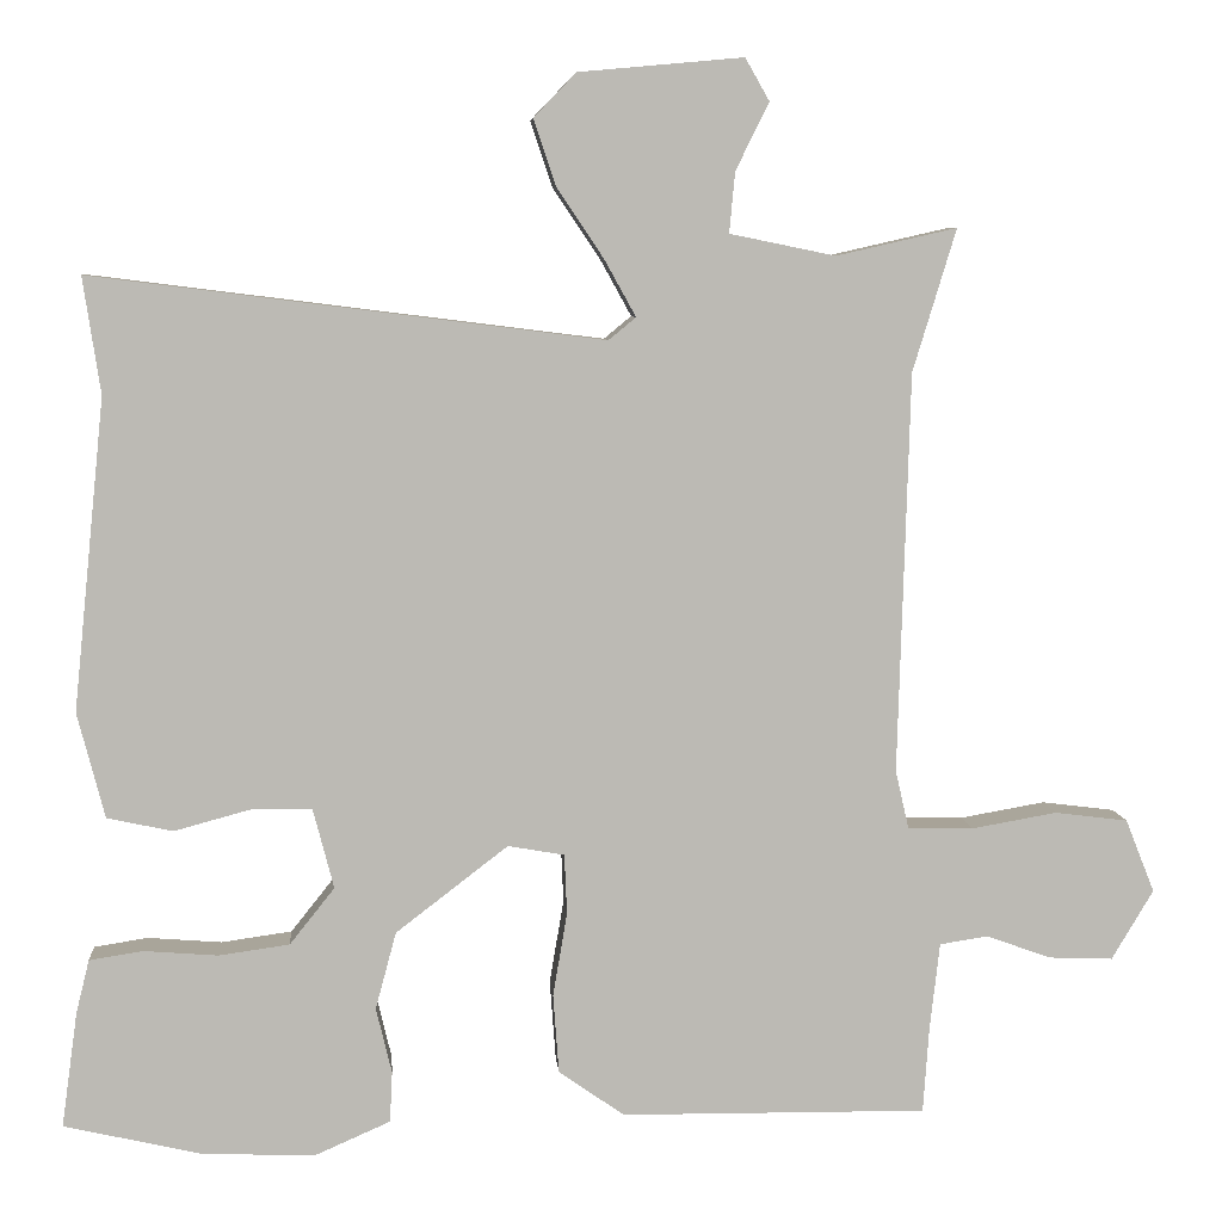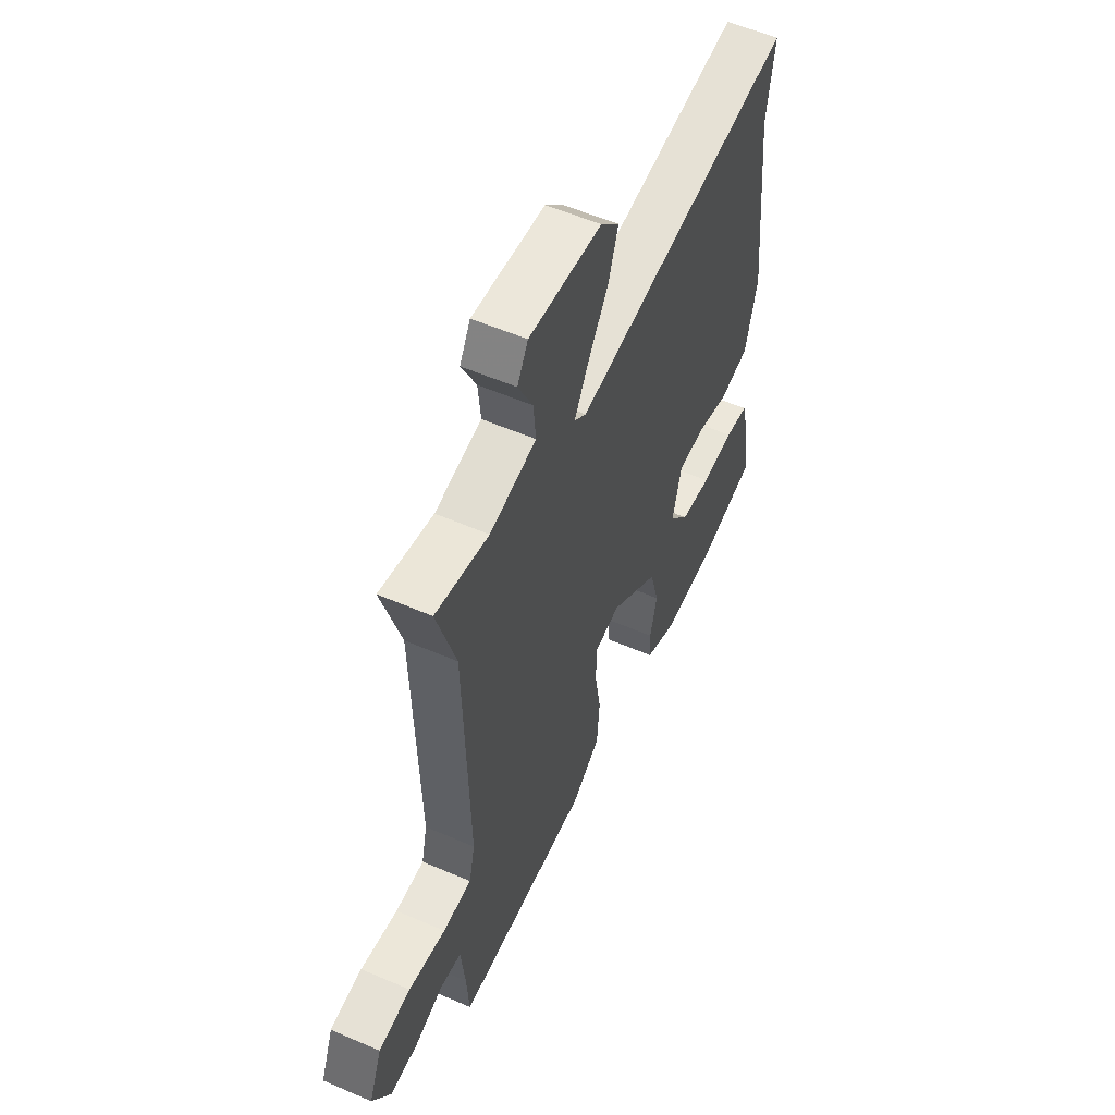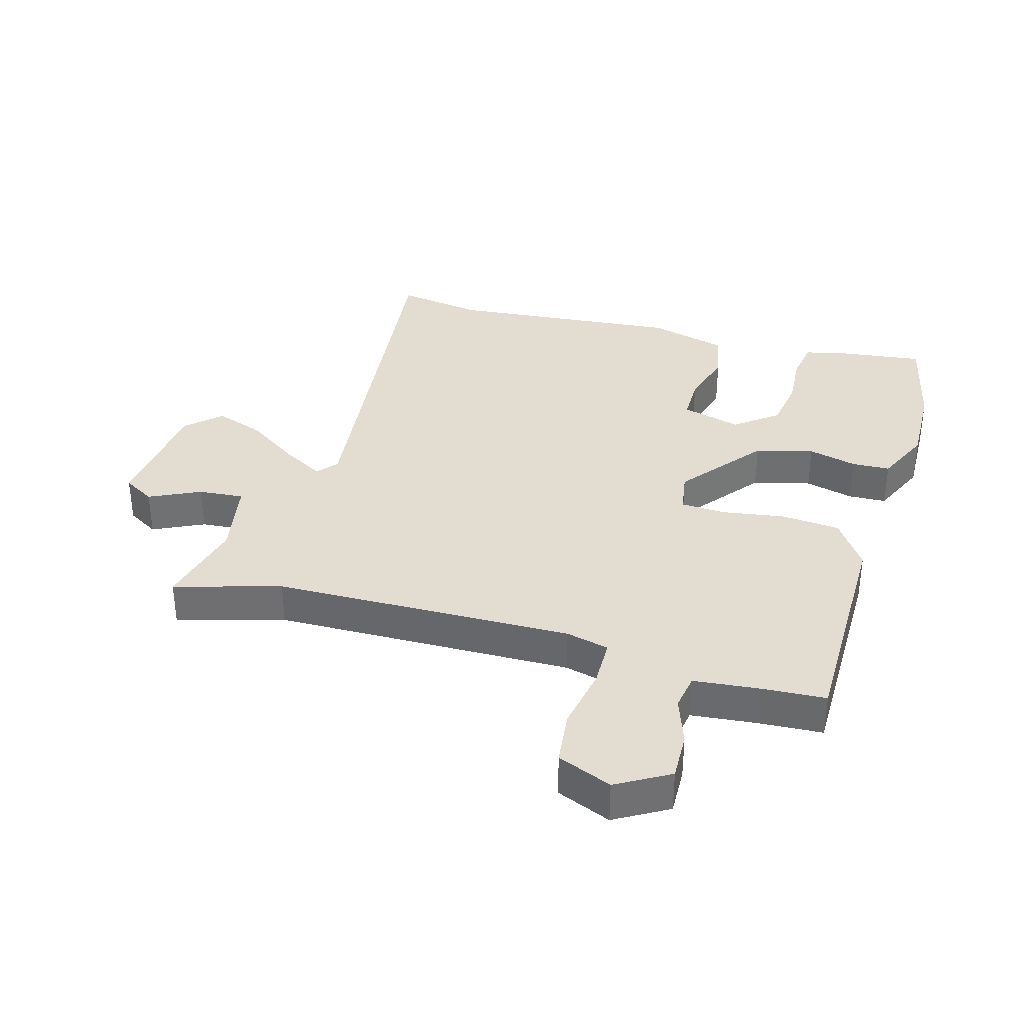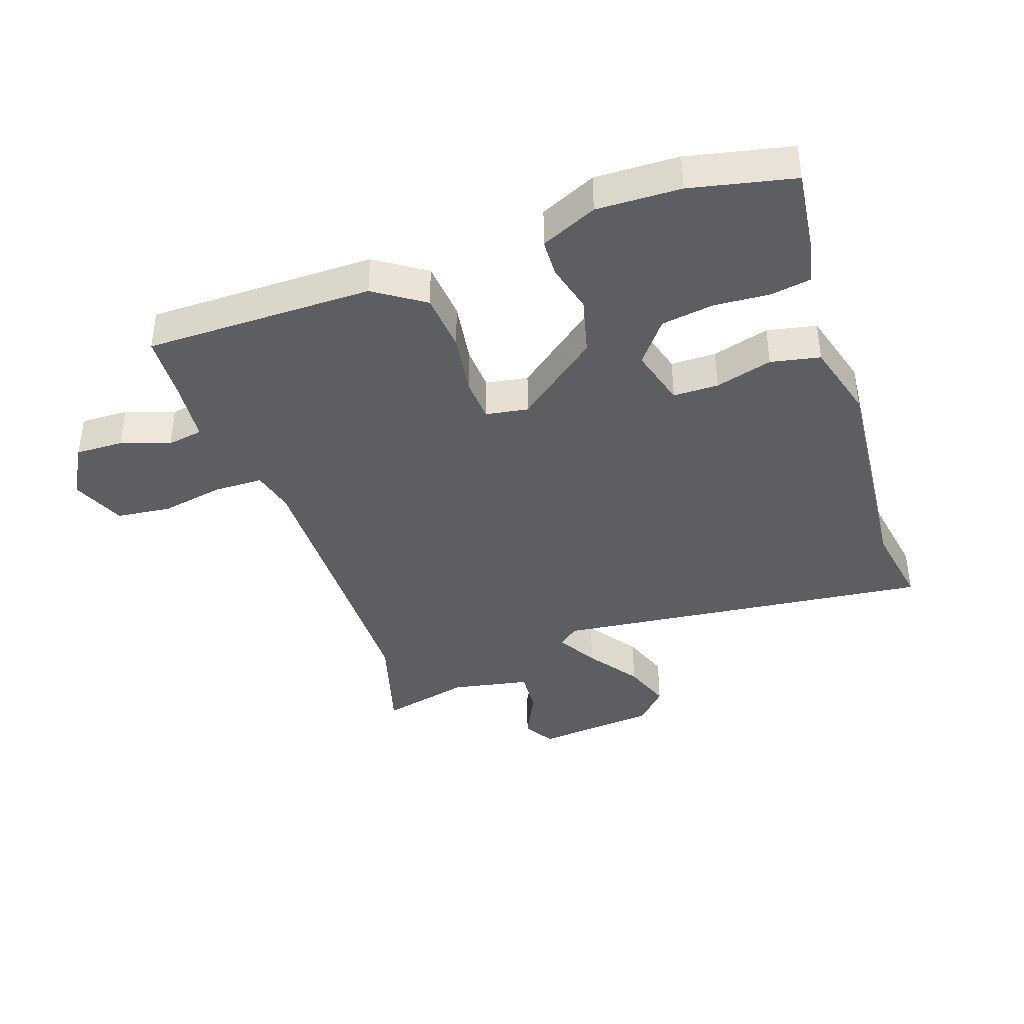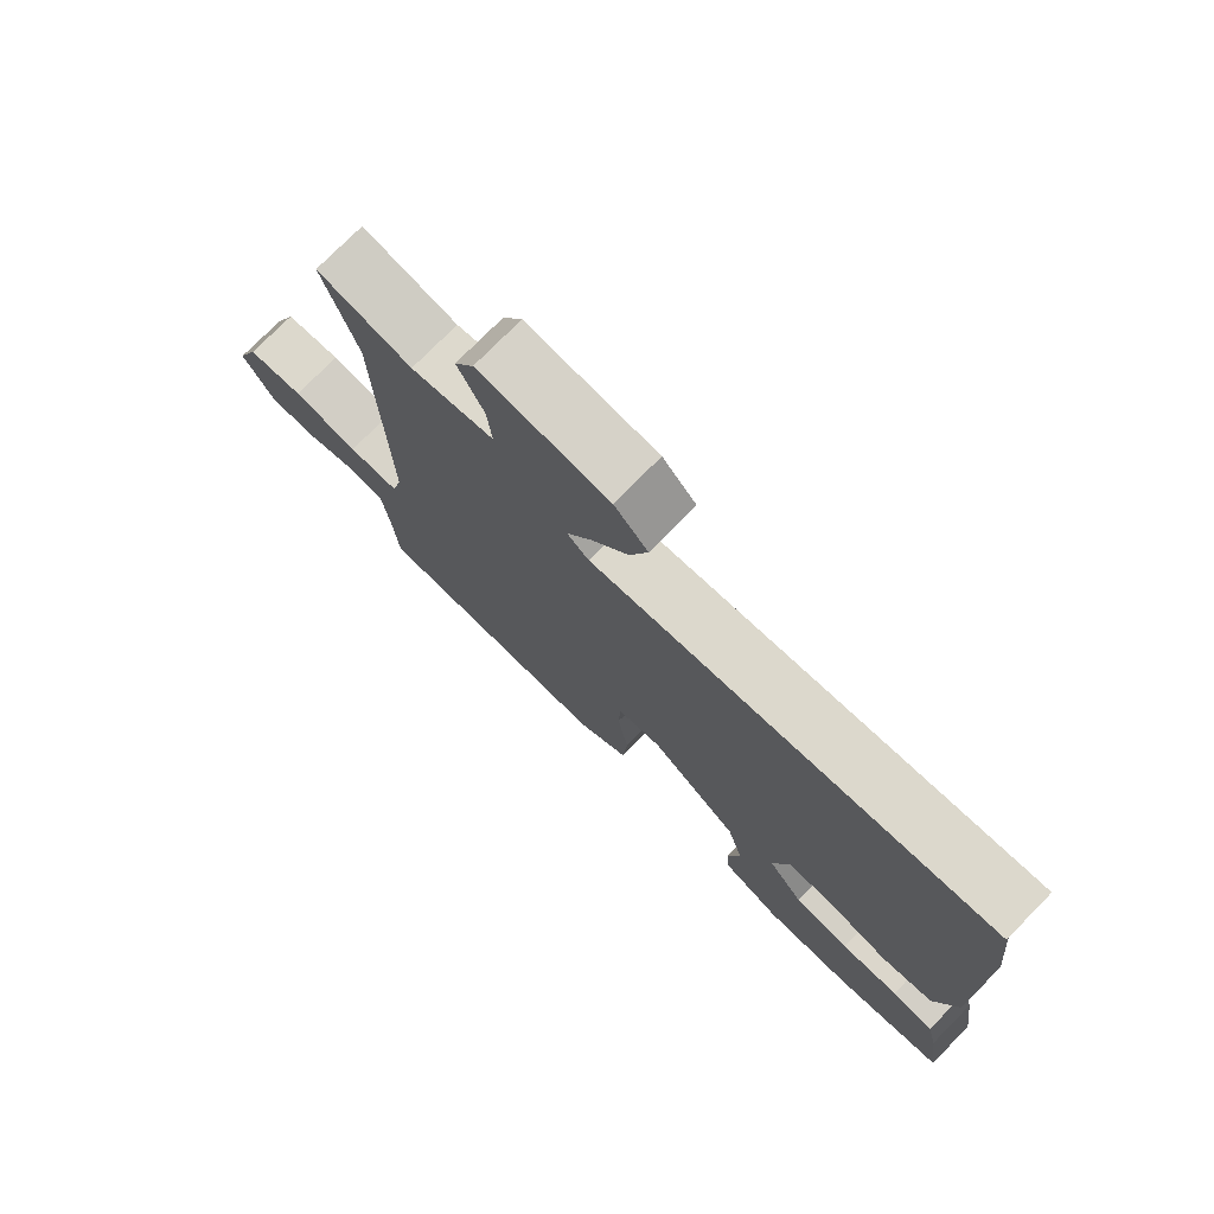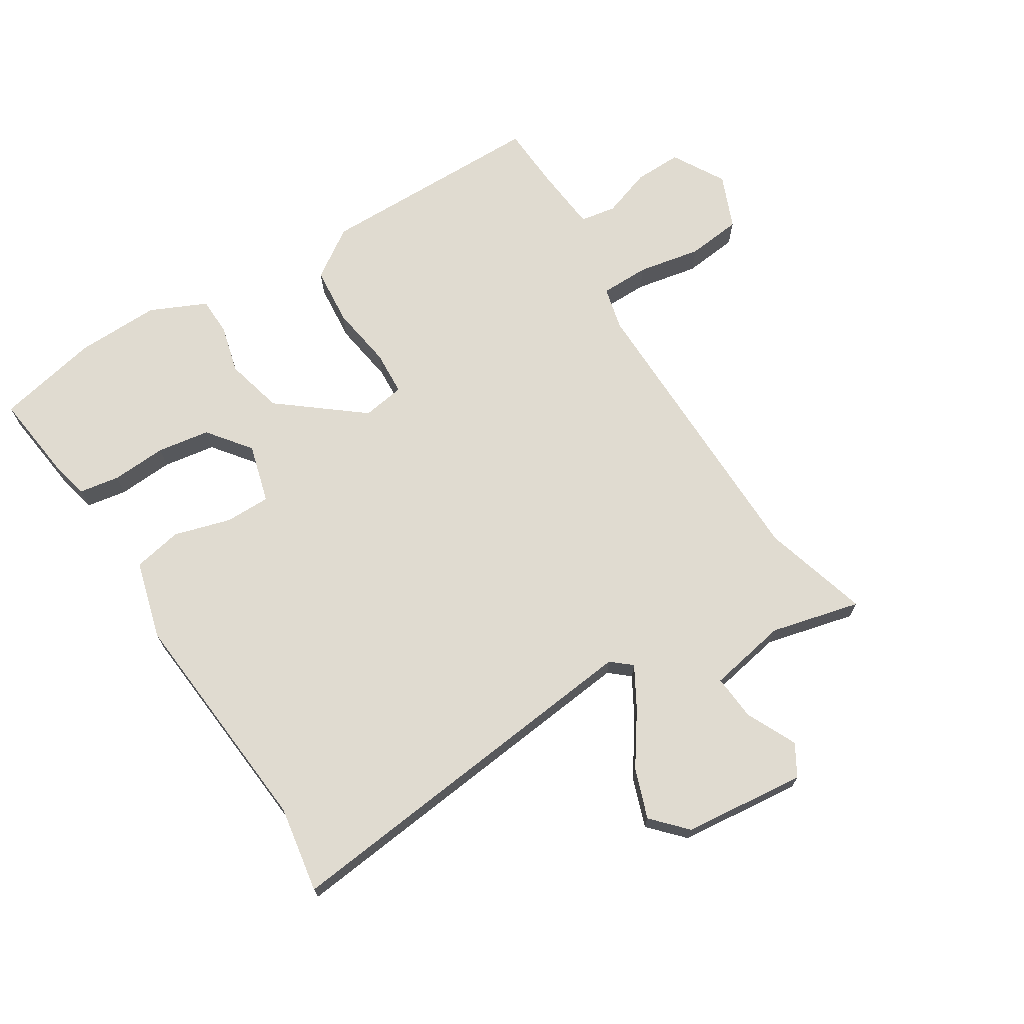
<metadata>
{"format":"obj","ext":"obj","renderer":"f3d","projection":"perspective","resolution":1024,"background":"white","views":[{"elev":6.8,"azim":-4.4,"up":"+Z"},{"elev":56.0,"azim":114.4,"up":"+Z"},{"elev":35.3,"azim":106.6,"up":"+Y"},{"elev":-39.4,"azim":-160.3,"up":"+Y"},{"elev":75.8,"azim":-135.4,"up":"+Z"},{"elev":69.9,"azim":-31.2,"up":"+Y"}]}
</metadata>
<code>
v -0.381 0.07 -0.527
v -0.547 0.07 -0.489
v -0.528 0.07 -0.351
v -0.512 0.07 -0.286
v -0.447 0.07 -0.276
v -0.358 0.07 -0.283
v -0.273 0.07 -0.271
v -0.219 0.07 -0.203
v -0.244 0.07 -0.107
v -0.317 0.07 -0.106
v -0.409 0.07 -0.131
v -0.488 0.07 -0.114
v -0.521 0.07 0.013
v -0.483 0.07 0.387
v -0.504 0.07 0.527
v 0.11 0.07 0.45
v 0.143 0.07 0.477
v 0.106 0.07 0.544
v 0.049 0.07 0.629
v 0.022 0.07 0.709
v 0.073 0.07 0.762
v 0.271 0.07 0.78
v 0.3 0.07 0.729
v 0.26 0.07 0.648
v 0.253 0.07 0.575
v 0.38 0.07 0.549
v 0.525 0.07 0.582
v 0.473 0.07 0.411
v 0.459 0.07 -0.07
v 0.475 0.07 -0.14
v 0.554 0.07 -0.142
v 0.656 0.07 -0.124
v 0.744 0.07 -0.135
v 0.779 0.07 -0.223
v 0.729 0.07 -0.307
v 0.652 0.07 -0.304
v 0.574 0.07 -0.276
v 0.516 0.07 -0.285
v 0.504 0.07 -0.392
v 0.497 0.07 -0.493
v 0.129 0.07 -0.49
v 0.05 0.07 -0.435
v 0.043 0.07 -0.34
v 0.06 0.07 -0.239
v 0.057 0.07 -0.167
v -0.011 0.07 -0.155
v -0.146 0.07 -0.259
v -0.171 0.07 -0.352
v -0.152 0.07 -0.431
v -0.155 0.07 -0.492
v -0.246 0.07 -0.532
v -0.381 0 -0.527
v -0.547 0 -0.489
v -0.528 0 -0.351
v -0.512 0 -0.286
v -0.447 0 -0.276
v -0.358 0 -0.283
v -0.273 0 -0.271
v -0.219 0 -0.203
v -0.244 0 -0.107
v -0.317 0 -0.106
v -0.409 0 -0.131
v -0.488 0 -0.114
v -0.521 0 0.013
v -0.483 0 0.387
v -0.504 0 0.527
v 0.11 0 0.45
v 0.143 0 0.477
v 0.106 0 0.544
v 0.049 0 0.629
v 0.022 0 0.709
v 0.073 0 0.762
v 0.271 0 0.78
v 0.3 0 0.729
v 0.26 0 0.648
v 0.253 0 0.575
v 0.38 0 0.549
v 0.525 0 0.582
v 0.473 0 0.411
v 0.459 0 -0.07
v 0.475 0 -0.14
v 0.554 0 -0.142
v 0.656 0 -0.124
v 0.744 0 -0.135
v 0.779 0 -0.223
v 0.729 0 -0.307
v 0.652 0 -0.304
v 0.574 0 -0.276
v 0.516 0 -0.285
v 0.504 0 -0.392
v 0.497 0 -0.493
v 0.129 0 -0.49
v 0.05 0 -0.435
v 0.043 0 -0.34
v 0.06 0 -0.239
v 0.057 0 -0.167
v -0.011 0 -0.155
v -0.146 0 -0.259
v -0.171 0 -0.352
v -0.152 0 -0.431
v -0.155 0 -0.492
v -0.246 0 -0.532
f 48 49 50 51
f 47 48 51 1
f 41 42 43 44
f 39 40 41 44
f 38 39 44 45
f 37 38 45
f 34 35 36 37
f 34 37 45
f 31 32 33 34
f 30 31 34 45
f 29 30 45 46
f 26 27 28
f 25 26 28 29
f 21 22 23 24
f 21 24 25
f 18 19 20 21
f 17 18 21 25
f 14 15 16
f 12 13 14 16
f 10 11 12 16
f 9 10 16 17
f 8 9 17 25
f 3 4 5 6
f 3 6 7
f 47 1 2 3
f 47 3 7
f 46 47 7 8
f 25 29 46
f 8 25 46
f 102 101 100 99
f 52 102 99 98
f 95 94 93 92
f 95 92 91 90
f 96 95 90 89
f 96 89 88
f 88 87 86 85
f 96 88 85
f 85 84 83 82
f 96 85 82 81
f 97 96 81 80
f 79 78 77
f 80 79 77 76
f 75 74 73 72
f 76 75 72
f 72 71 70 69
f 76 72 69 68
f 67 66 65
f 67 65 64 63
f 67 63 62 61
f 68 67 61 60
f 76 68 60 59
f 57 56 55 54
f 58 57 54
f 54 53 52 98
f 58 54 98
f 59 58 98 97
f 97 80 76
f 97 76 59
f 1 52 53 2
f 2 53 54 3
f 3 54 55 4
f 4 55 56 5
f 5 56 57 6
f 6 57 58 7
f 7 58 59 8
f 8 59 60 9
f 9 60 61 10
f 10 61 62 11
f 11 62 63 12
f 12 63 64 13
f 13 64 65 14
f 14 65 66 15
f 15 66 67 16
f 16 67 68 17
f 17 68 69 18
f 18 69 70 19
f 19 70 71 20
f 20 71 72 21
f 21 72 73 22
f 22 73 74 23
f 23 74 75 24
f 24 75 76 25
f 25 76 77 26
f 26 77 78 27
f 27 78 79 28
f 28 79 80 29
f 29 80 81 30
f 30 81 82 31
f 31 82 83 32
f 32 83 84 33
f 33 84 85 34
f 34 85 86 35
f 35 86 87 36
f 36 87 88 37
f 37 88 89 38
f 38 89 90 39
f 39 90 91 40
f 40 91 92 41
f 41 92 93 42
f 42 93 94 43
f 43 94 95 44
f 44 95 96 45
f 45 96 97 46
f 46 97 98 47
f 47 98 99 48
f 48 99 100 49
f 49 100 101 50
f 50 101 102 51
f 51 102 52 1

</code>
